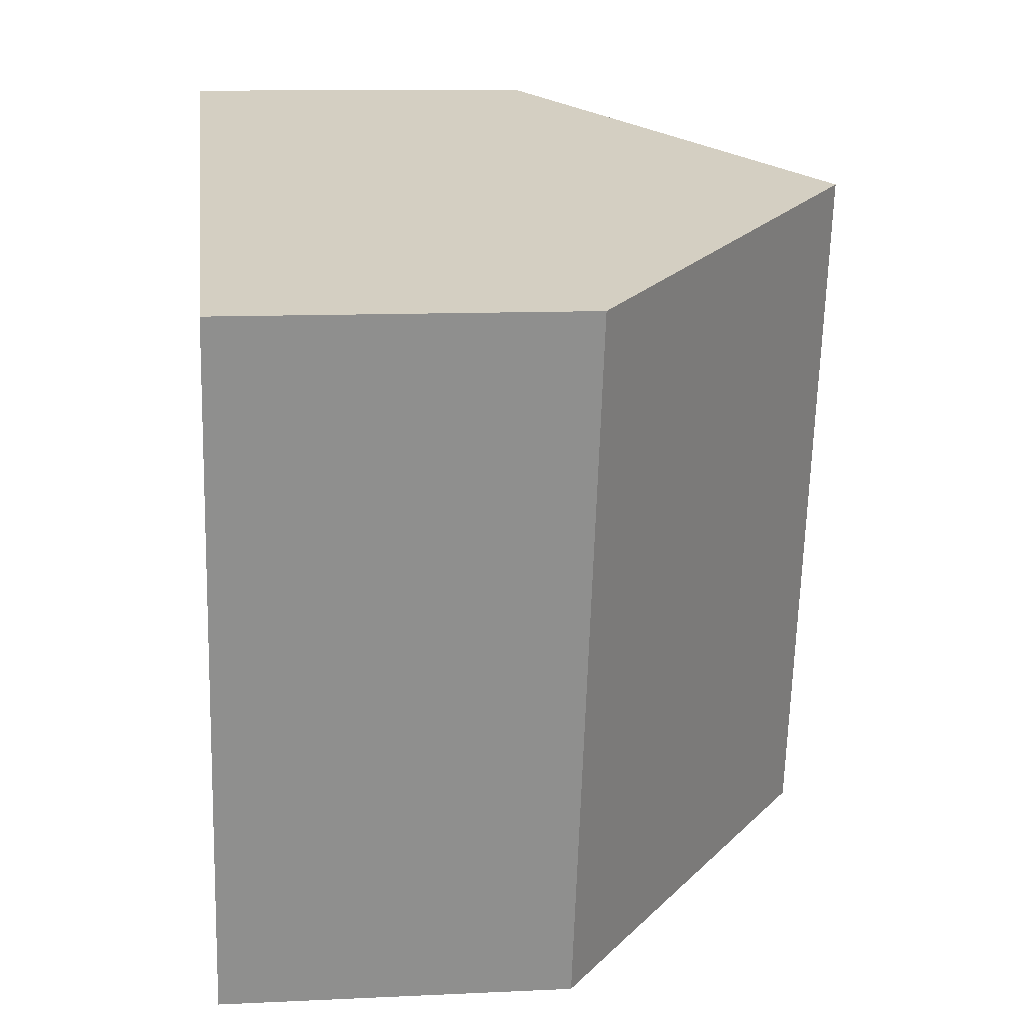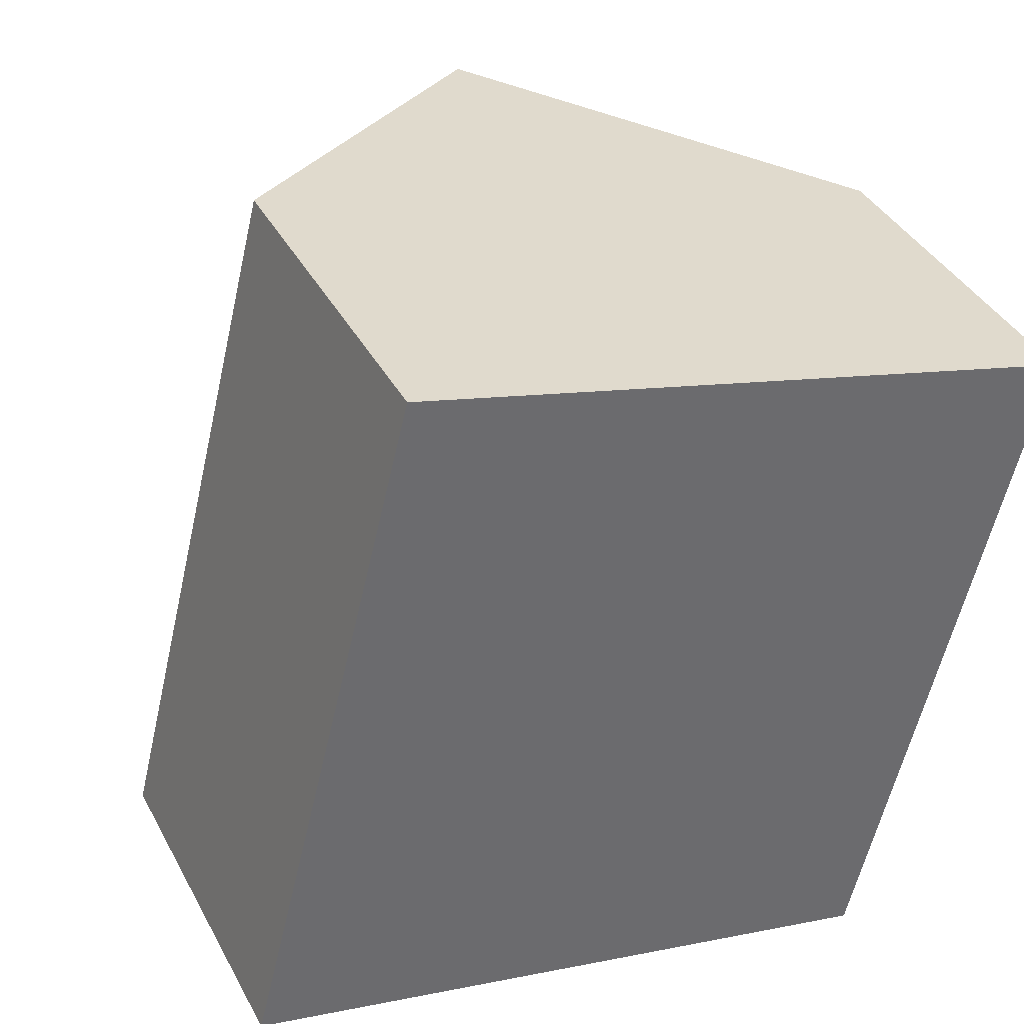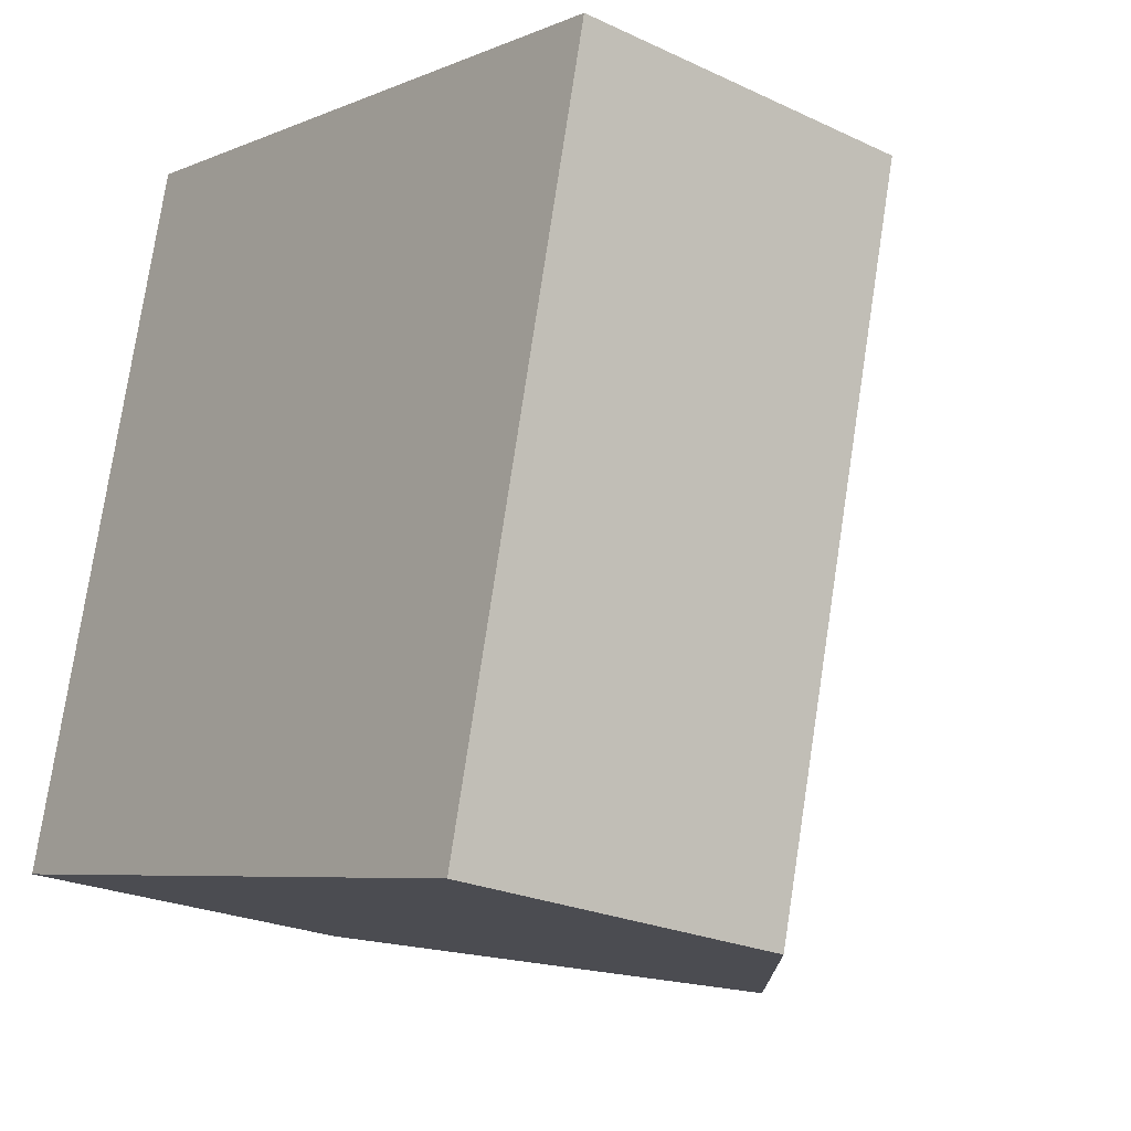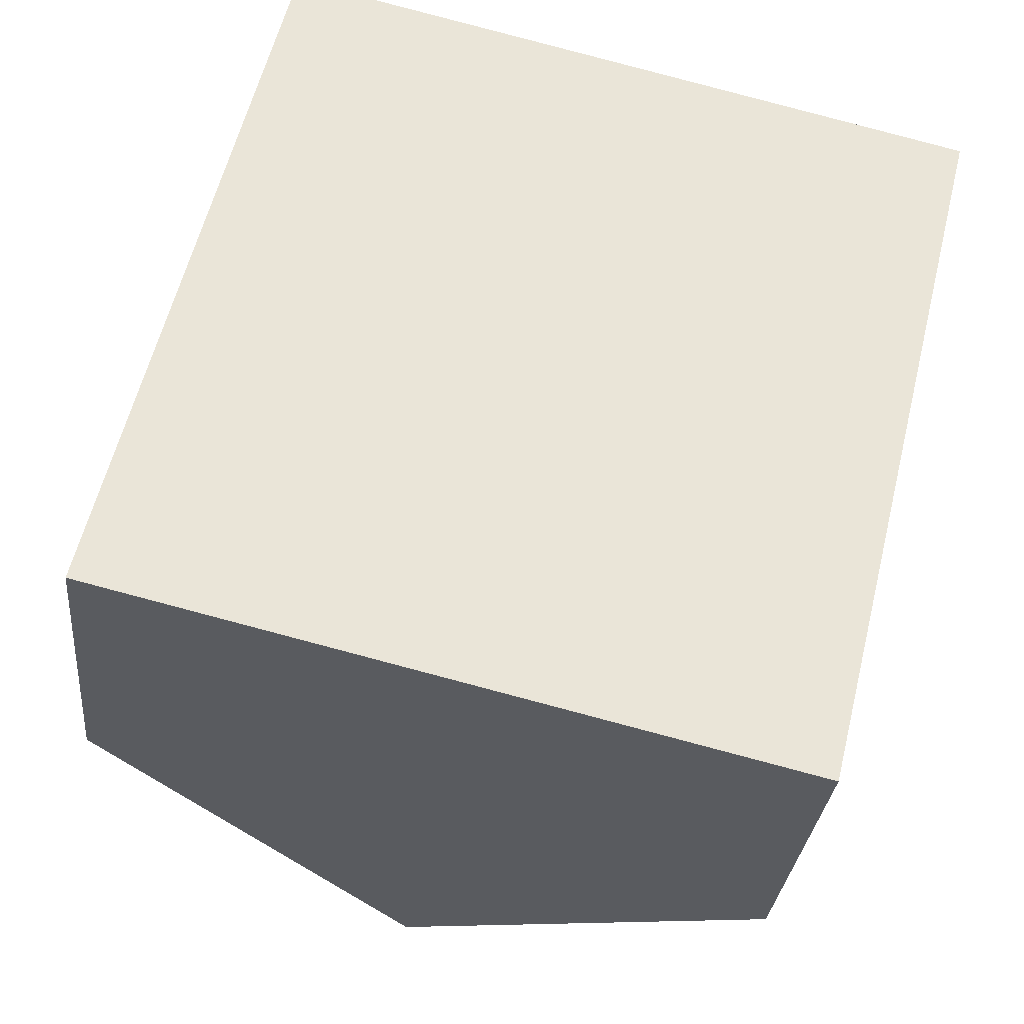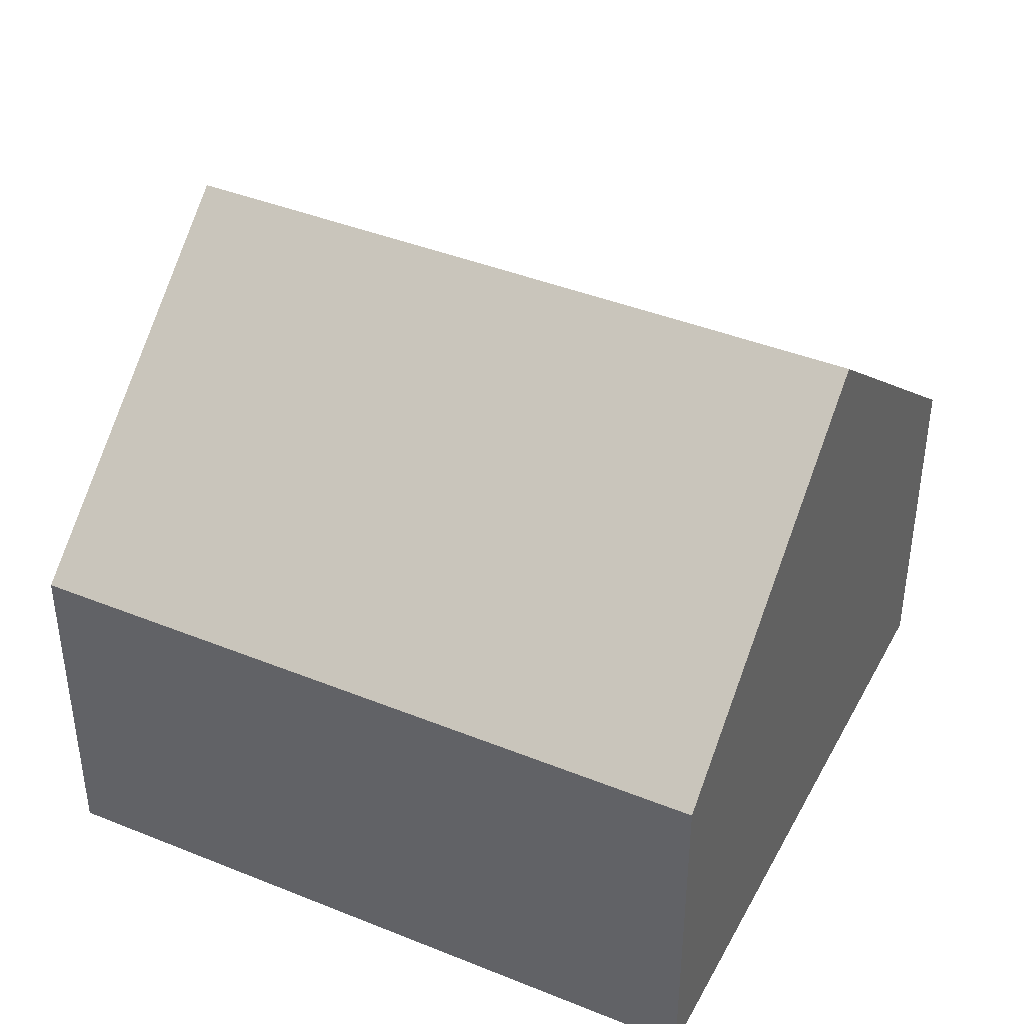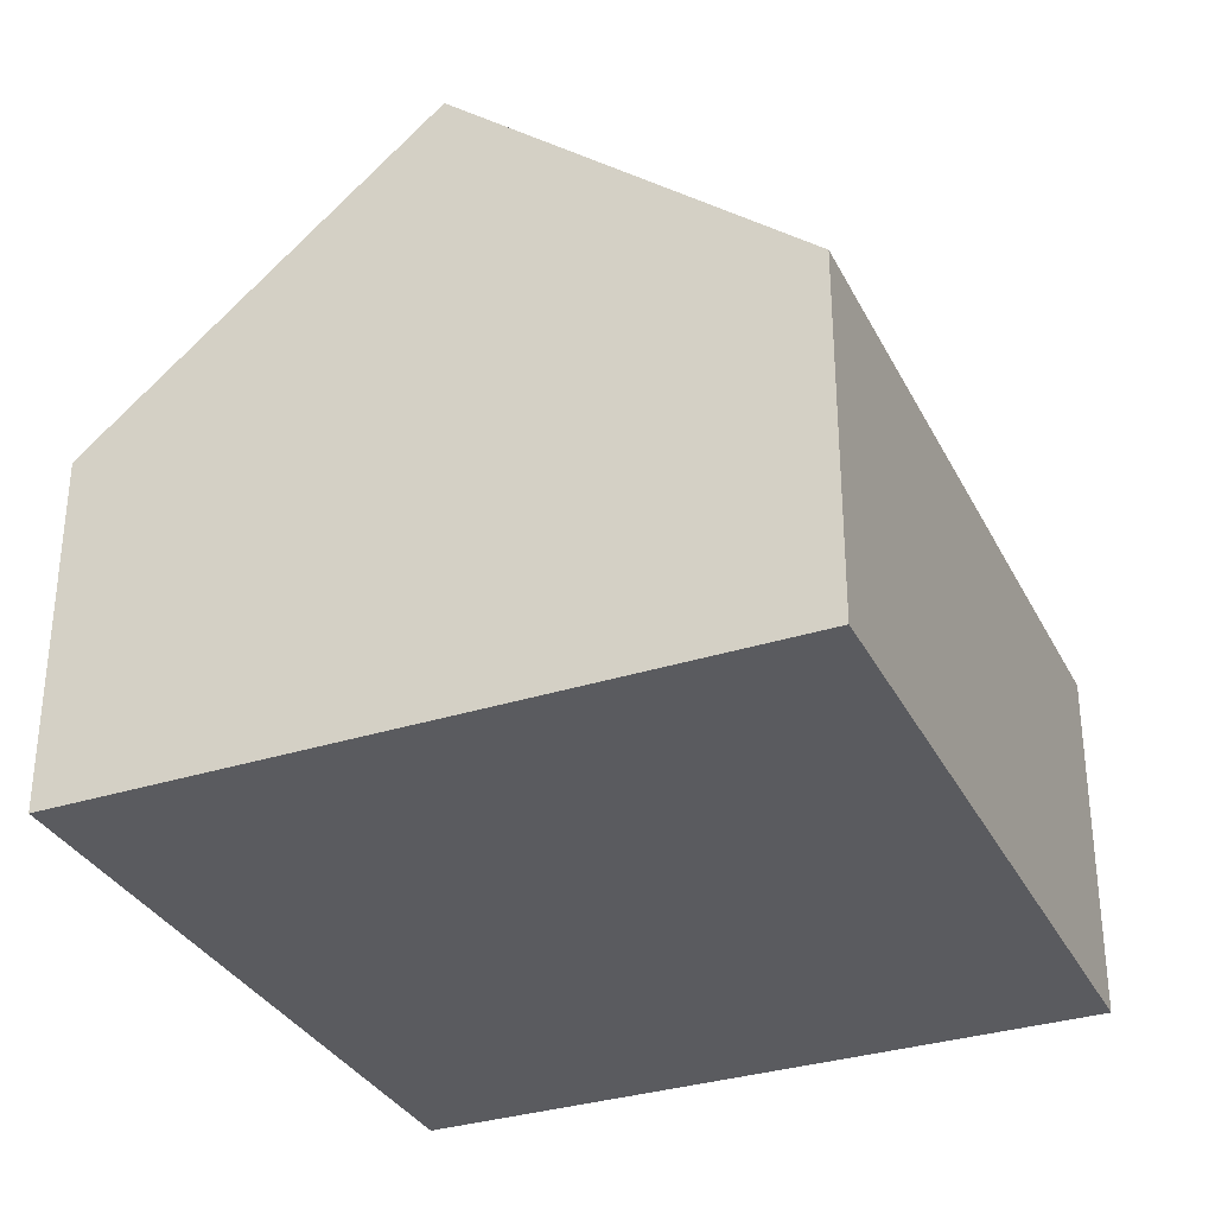
<metadata>
{"format":"obj","ext":"obj","renderer":"f3d","projection":"perspective","resolution":1024,"background":"white","views":[{"elev":11.4,"azim":83.4,"up":"+Z"},{"elev":38.7,"azim":-25.7,"up":"+Z"},{"elev":-23.4,"azim":51.5,"up":"+Z"},{"elev":-29.2,"azim":-5.4,"up":"+Z"},{"elev":41.1,"azim":-49.7,"up":"+Y"},{"elev":-32.9,"azim":-142.4,"up":"+Y"}]}
</metadata>
<code>
v  11.74 4.868 7.307
v  4.677 8.799 -1.146
v  7.099 8.799 8.473
v  9.4 4.806 -2.303
v  2.428 4.845 9.646
v  0 4.845 2.967e-16
v  0 0 0
v  2.428 -5.906e-16 9.646
v  7.099 -5.188e-16 8.473
v  11.74 -4.474e-16 7.307
v  9.4 1.41e-16 -2.303
v  4.677 7.017e-17 -1.146
g defaultobject
f 1 2 3
f 2 1 4
f 2 5 3
f 5 2 6
f 7 5 6
f 5 7 8
f 8 3 5
f 3 8 1
f 1 8 9
f 1 9 10
f 10 4 1
f 4 10 11
f 4 6 2
f 6 4 7
f 7 4 12
f 12 4 11
f 12 8 7
f 8 12 9
f 9 12 11
f 9 11 10

</code>
